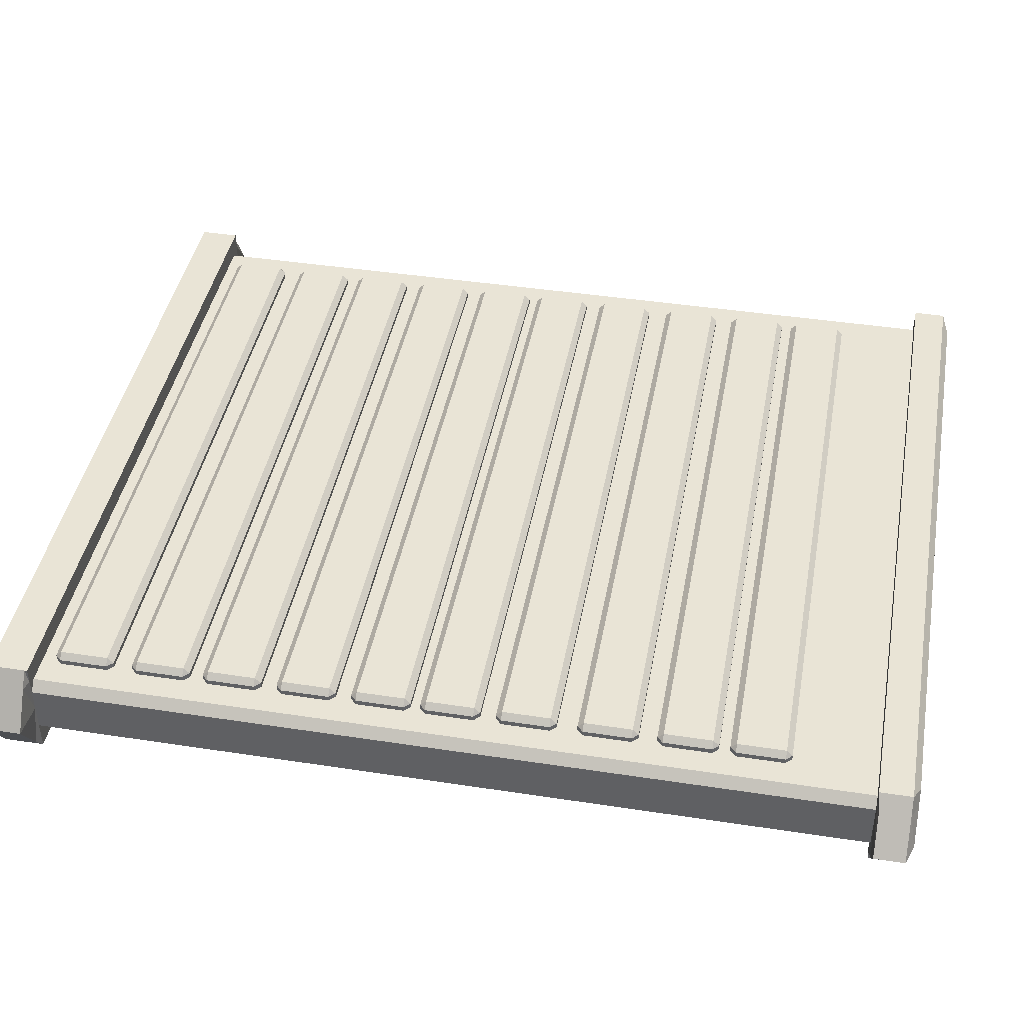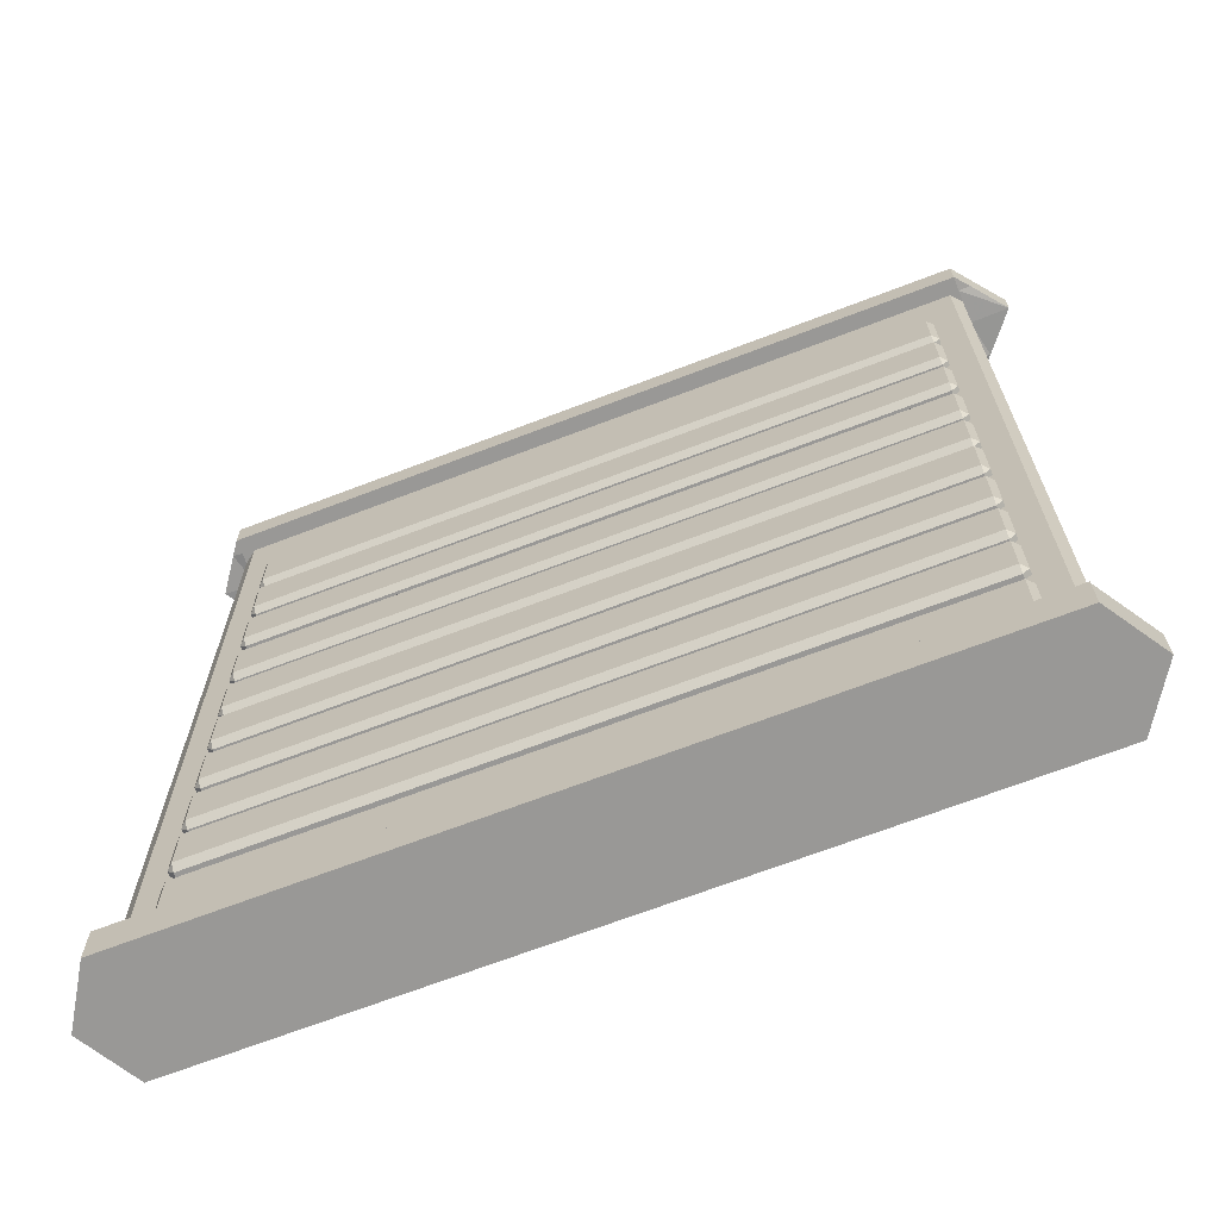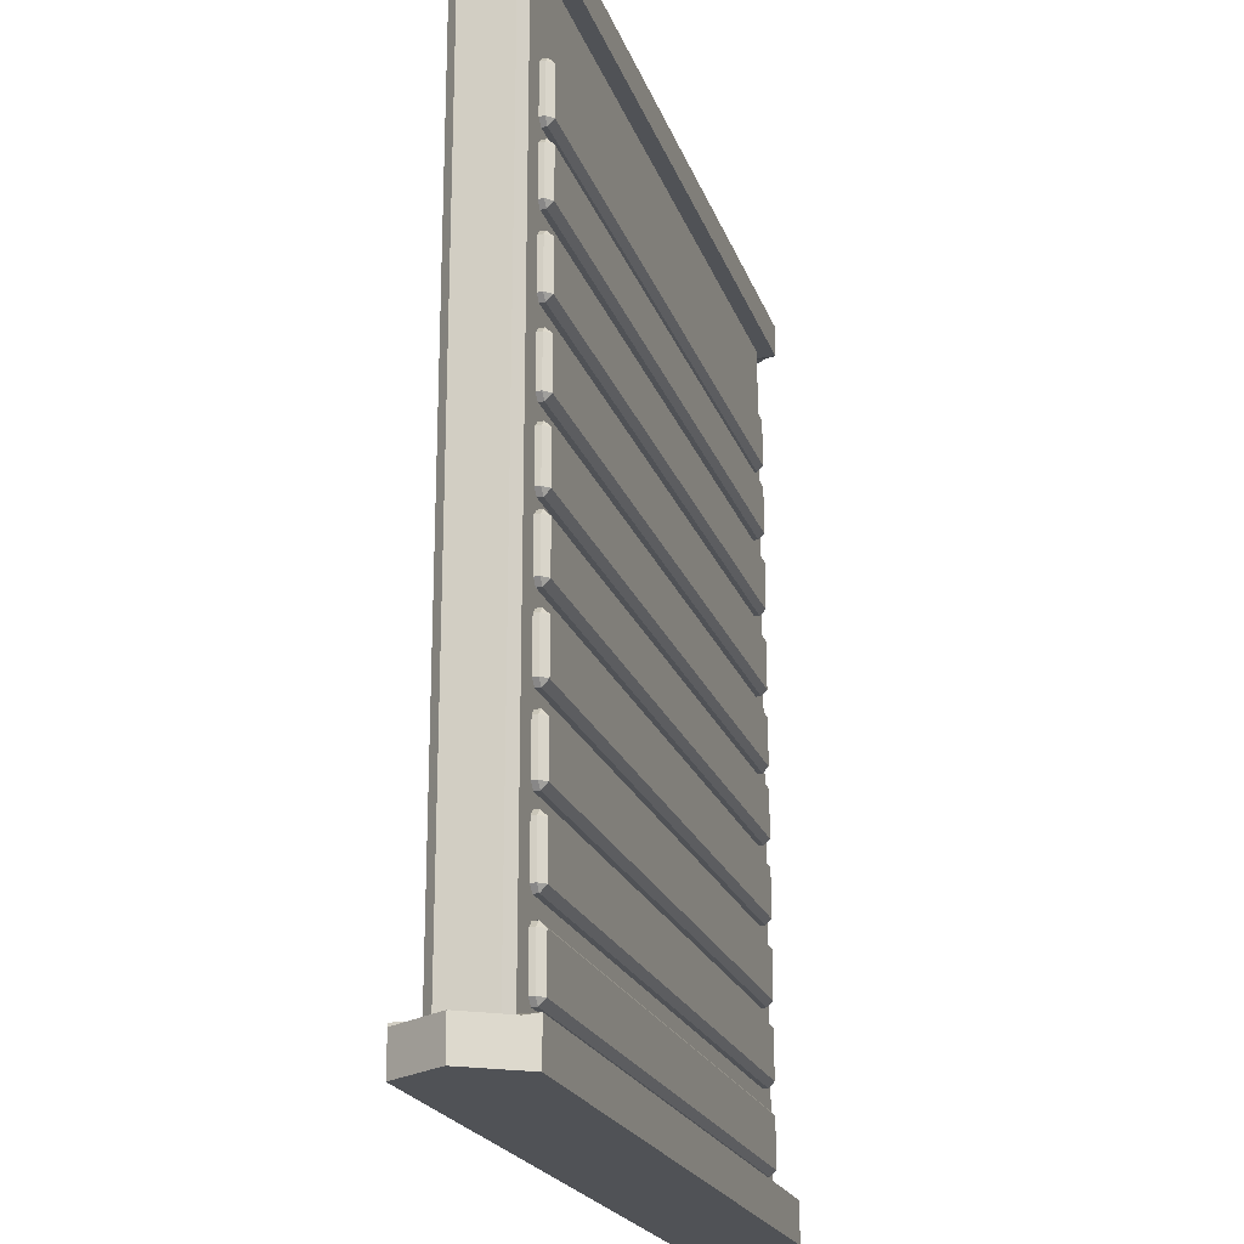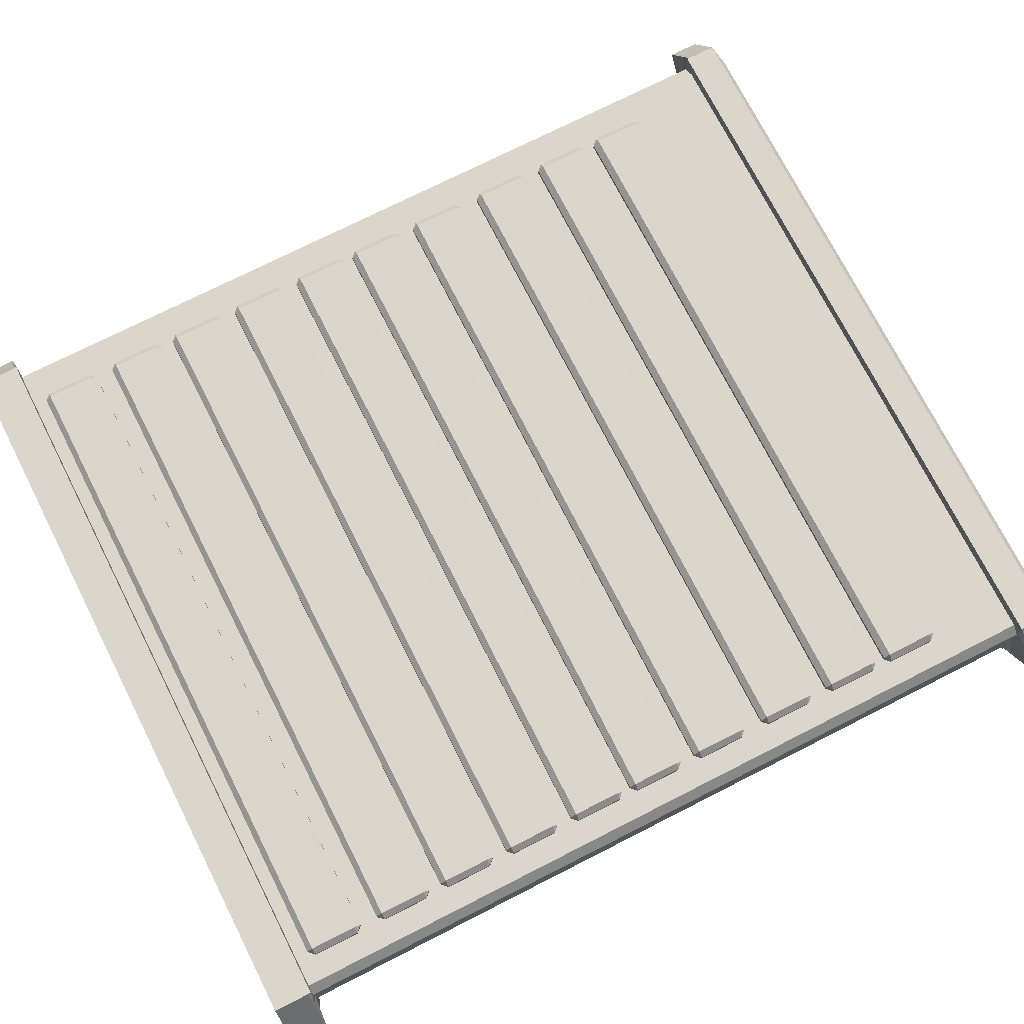
<metadata>
{"format":"obj","ext":"obj","renderer":"f3d","projection":"perspective","resolution":1024,"background":"white","views":[{"elev":42.4,"azim":100.4,"up":"+Z"},{"elev":-68.6,"azim":21.0,"up":"+Y"},{"elev":-21.0,"azim":106.2,"up":"+Y"},{"elev":73.9,"azim":63.1,"up":"+Z"}]}
</metadata>
<code>
v -1.33 0.1451 0.1199
v 1.328 0.1451 0.1199
v -1.33 3.187 0.1199
v 1.328 3.187 0.1199
v -1.33 3.187 -0.1199
v 1.328 3.187 -0.1199
v -1.33 0.1451 -0.1199
v 1.328 0.1451 -0.1199
v -1.377 3.187 0.1775
v 1.362 3.187 0.1775
v 1.362 3.187 -0.1775
v -1.377 3.187 -0.1775
v -1.305 3.33 0.1382
v 1.29 3.33 0.1382
v 1.29 3.33 -0.1382
v -1.305 3.33 -0.1382
v -1.377 0.1451 -0.1973
v -1.377 0.1451 -0.1829
v 1.362 0.1451 -0.1973
v 1.362 0.1451 -0.1829
v 1.362 0.1451 0.1973
v 1.362 0.1451 0.1829
v -1.377 0.1451 0.1973
v -1.377 0.1451 0.1829
v -1.377 0.000259 -0.1973
v 1.362 0.000263 -0.1973
v 1.362 0.000263 0.1973
v -1.377 0.000259 0.1973
v 1.362 0.1451 3e-05
v 1.362 0.1451 -1.9e-05
v 1.362 0.1451 -3e-05
v 1.491 0.000263 -3e-05
v -1.496 0.000259 -3e-05
v -1.377 0.1451 -3e-05
v -1.377 0.1451 -1.9e-05
v -1.377 0.1451 3e-05
v -1.377 3.187 3e-05
v -1.377 3.187 -1.5e-05
v -1.425 3.33 -1.1e-05
v 1.431 3.33 -1.1e-05
v 1.362 3.187 -1.5e-05
v 1.362 3.187 3e-05
v 1.362 0.134 0.1973
v -1.377 0.134 0.1973
v -1.496 0.134 -3e-05
v -1.377 0.134 -0.1973
v 1.362 0.134 -0.1973
v 1.491 0.134 -3e-05
v -1.377 3.195 -0.1775
v -1.501 3.195 -1.5e-05
v -1.377 3.195 0.1775
v 1.362 3.195 0.1775
v 1.507 3.195 -1.5e-05
v 1.362 3.195 -0.1775
v -1.501 3.305 -1.5e-05
v -1.377 3.305 -0.1775
v 1.362 3.305 -0.1775
v 1.507 3.305 -1.5e-05
v 1.362 3.305 0.1775
v -1.377 3.305 0.1775
v -1.377 3.187 -0.09312
v -1.377 3.187 -0.1379
v -1.405 3.195 -0.1379
v -1.405 3.305 -0.1379
v -1.332 3.33 -0.1074
v 1.322 3.33 -0.1074
v 1.394 3.305 -0.1379
v 1.394 3.195 -0.1379
v 1.362 3.187 -0.1379
v 1.362 3.187 -0.09312
v 1.362 0.1451 -0.09312
v 1.362 0.1451 -0.1421
v 1.362 0.1451 -0.1533
v 1.391 0.134 -0.1533
v 1.391 0.000263 -0.1533
v -1.404 0.000259 -0.1533
v -1.404 0.134 -0.1533
v -1.377 0.1451 -0.1533
v -1.377 0.1451 -0.1421
v -1.377 0.1451 -0.09312
v -1.377 3.187 0.1247
v -1.414 3.195 0.1247
v -1.414 3.305 0.1247
v -1.341 3.33 0.09712
v 1.332 3.33 0.09712
v 1.405 3.305 0.1247
v 1.405 3.195 0.1247
v 1.362 3.187 0.1247
v 1.362 3.187 0.08425
v 1.362 0.1451 0.08425
v 1.362 0.1451 0.1285
v 1.362 0.1451 0.1387
v 1.4 0.134 0.1387
v 1.4 0.000263 0.1387
v -1.412 0.000259 0.1387
v -1.412 0.134 0.1387
v -1.377 0.1451 0.1387
v -1.377 0.1451 0.1285
v -1.377 0.1451 0.08425
v -1.377 3.187 0.08425
v -1.219 0.1951 0.1384
v -1.219 0.217 0.1603
v -1.24 0.217 0.1384
v 1.238 0.217 0.1384
v 1.216 0.217 0.1603
v 1.216 0.1951 0.1384
v -1.24 0.3917 0.1384
v -1.219 0.3917 0.1603
v -1.219 0.4135 0.1384
v 1.216 0.4135 0.1384
v 1.216 0.3917 0.1603
v 1.238 0.3917 0.1384
v -1.24 0.3917 -0.1384
v -1.219 0.4135 -0.1384
v -1.219 0.3917 -0.1603
v 1.216 0.3917 -0.1603
v 1.216 0.4135 -0.1384
v 1.238 0.3917 -0.1384
v -1.24 0.217 -0.1384
v -1.219 0.217 -0.1603
v -1.219 0.1951 -0.1384
v 1.216 0.1951 -0.1384
v 1.216 0.217 -0.1603
v 1.238 0.217 -0.1384
v -1.219 0.4824 0.1384
v -1.219 0.5042 0.1603
v -1.24 0.5042 0.1384
v 1.238 0.5042 0.1384
v 1.216 0.5042 0.1603
v 1.216 0.4824 0.1384
v -1.24 0.679 0.1384
v -1.219 0.679 0.1603
v -1.219 0.7008 0.1384
v 1.216 0.7008 0.1384
v 1.216 0.679 0.1603
v 1.238 0.679 0.1384
v -1.24 0.679 -0.1384
v -1.219 0.7008 -0.1384
v -1.219 0.679 -0.1603
v 1.216 0.679 -0.1603
v 1.216 0.7008 -0.1384
v 1.238 0.679 -0.1384
v -1.24 0.5042 -0.1384
v -1.219 0.5042 -0.1603
v -1.219 0.4824 -0.1384
v 1.216 0.4824 -0.1384
v 1.216 0.5042 -0.1603
v 1.238 0.5042 -0.1384
v -1.219 0.7493 0.1384
v -1.219 0.7712 0.1603
v -1.24 0.7712 0.1384
v 1.238 0.7712 0.1384
v 1.216 0.7712 0.1603
v 1.216 0.7493 0.1384
v -1.24 0.9459 0.1384
v -1.219 0.9459 0.1603
v -1.219 0.9678 0.1384
v 1.216 0.9678 0.1384
v 1.216 0.9459 0.1603
v 1.238 0.9459 0.1384
v -1.24 0.9459 -0.1384
v -1.219 0.9678 -0.1384
v -1.219 0.9459 -0.1603
v 1.216 0.9459 -0.1603
v 1.216 0.9678 -0.1384
v 1.238 0.9459 -0.1384
v -1.24 0.7712 -0.1384
v -1.219 0.7712 -0.1603
v -1.219 0.7493 -0.1384
v 1.216 0.7493 -0.1384
v 1.216 0.7712 -0.1603
v 1.238 0.7712 -0.1384
v -1.219 1.025 0.1384
v -1.219 1.047 0.1603
v -1.24 1.047 0.1384
v 1.238 1.047 0.1384
v 1.216 1.047 0.1603
v 1.216 1.025 0.1384
v -1.24 1.222 0.1384
v -1.219 1.222 0.1603
v -1.219 1.244 0.1384
v 1.216 1.244 0.1384
v 1.216 1.222 0.1603
v 1.238 1.222 0.1384
v -1.24 1.222 -0.1384
v -1.219 1.244 -0.1384
v -1.219 1.222 -0.1603
v 1.216 1.222 -0.1603
v 1.216 1.244 -0.1384
v 1.238 1.222 -0.1384
v -1.24 1.047 -0.1384
v -1.219 1.047 -0.1603
v -1.219 1.025 -0.1384
v 1.216 1.025 -0.1384
v 1.216 1.047 -0.1603
v 1.238 1.047 -0.1384
v -1.219 1.301 0.1384
v -1.219 1.323 0.1603
v -1.24 1.323 0.1384
v 1.238 1.323 0.1384
v 1.216 1.323 0.1603
v 1.216 1.301 0.1384
v -1.24 1.497 0.1384
v -1.219 1.497 0.1603
v -1.219 1.519 0.1384
v 1.216 1.519 0.1384
v 1.216 1.497 0.1603
v 1.238 1.497 0.1384
v -1.24 1.497 -0.1384
v -1.219 1.519 -0.1384
v -1.219 1.497 -0.1603
v 1.216 1.497 -0.1603
v 1.216 1.519 -0.1384
v 1.238 1.497 -0.1384
v -1.24 1.323 -0.1384
v -1.219 1.323 -0.1603
v -1.219 1.301 -0.1384
v 1.216 1.301 -0.1384
v 1.216 1.323 -0.1603
v 1.238 1.323 -0.1384
v -1.219 1.554 0.1384
v -1.219 1.576 0.1603
v -1.24 1.576 0.1384
v 1.238 1.576 0.1384
v 1.216 1.576 0.1603
v 1.216 1.554 0.1384
v -1.24 1.751 0.1384
v -1.219 1.751 0.1603
v -1.219 1.773 0.1384
v 1.216 1.773 0.1384
v 1.216 1.751 0.1603
v 1.238 1.751 0.1384
v -1.24 1.751 -0.1384
v -1.219 1.773 -0.1384
v -1.219 1.751 -0.1603
v 1.216 1.751 -0.1603
v 1.216 1.773 -0.1384
v 1.238 1.751 -0.1384
v -1.24 1.576 -0.1384
v -1.219 1.576 -0.1603
v -1.219 1.554 -0.1384
v 1.216 1.554 -0.1384
v 1.216 1.576 -0.1603
v 1.238 1.576 -0.1384
v -1.219 1.83 0.1384
v -1.219 1.852 0.1603
v -1.24 1.852 0.1384
v 1.238 1.852 0.1384
v 1.216 1.852 0.1603
v 1.216 1.83 0.1384
v -1.24 2.026 0.1384
v -1.219 2.026 0.1603
v -1.219 2.048 0.1384
v 1.216 2.048 0.1384
v 1.216 2.026 0.1603
v 1.238 2.026 0.1384
v -1.24 2.026 -0.1384
v -1.219 2.048 -0.1384
v -1.219 2.026 -0.1603
v 1.216 2.026 -0.1603
v 1.216 2.048 -0.1384
v 1.238 2.026 -0.1384
v -1.24 1.852 -0.1384
v -1.219 1.852 -0.1603
v -1.219 1.83 -0.1384
v 1.216 1.83 -0.1384
v 1.216 1.852 -0.1603
v 1.238 1.852 -0.1384
v -1.219 2.123 0.1384
v -1.219 2.145 0.1603
v -1.24 2.145 0.1384
v 1.238 2.145 0.1384
v 1.216 2.145 0.1603
v 1.216 2.123 0.1384
v -1.24 2.32 0.1384
v -1.219 2.32 0.1603
v -1.219 2.341 0.1384
v 1.216 2.341 0.1384
v 1.216 2.32 0.1603
v 1.238 2.32 0.1384
v -1.24 2.32 -0.1384
v -1.219 2.341 -0.1384
v -1.219 2.32 -0.1603
v 1.216 2.32 -0.1603
v 1.216 2.341 -0.1384
v 1.238 2.32 -0.1384
v -1.24 2.145 -0.1384
v -1.219 2.145 -0.1603
v -1.219 2.123 -0.1384
v 1.216 2.123 -0.1384
v 1.216 2.145 -0.1603
v 1.238 2.145 -0.1384
v -1.219 2.407 0.1384
v -1.219 2.429 0.1603
v -1.24 2.429 0.1384
v 1.238 2.429 0.1384
v 1.216 2.429 0.1603
v 1.216 2.407 0.1384
v -1.24 2.604 0.1384
v -1.219 2.604 0.1603
v -1.219 2.626 0.1384
v 1.216 2.626 0.1384
v 1.216 2.604 0.1603
v 1.238 2.604 0.1384
v -1.24 2.604 -0.1384
v -1.219 2.626 -0.1384
v -1.219 2.604 -0.1603
v 1.216 2.604 -0.1603
v 1.216 2.626 -0.1384
v 1.238 2.604 -0.1384
v -1.24 2.429 -0.1384
v -1.219 2.429 -0.1603
v -1.219 2.407 -0.1384
v 1.216 2.407 -0.1384
v 1.216 2.429 -0.1603
v 1.238 2.429 -0.1384
v -1.219 2.665 0.1384
v -1.219 2.687 0.1603
v -1.24 2.687 0.1384
v 1.238 2.687 0.1384
v 1.216 2.687 0.1603
v 1.216 2.665 0.1384
v -1.24 2.861 0.1384
v -1.219 2.861 0.1603
v -1.219 2.883 0.1384
v 1.216 2.883 0.1384
v 1.216 2.861 0.1603
v 1.238 2.861 0.1384
v -1.24 2.861 -0.1384
v -1.219 2.883 -0.1384
v -1.219 2.861 -0.1603
v 1.216 2.861 -0.1603
v 1.216 2.883 -0.1384
v 1.238 2.861 -0.1384
v -1.24 2.687 -0.1384
v -1.219 2.687 -0.1603
v -1.219 2.665 -0.1384
v 1.216 2.665 -0.1384
v 1.216 2.687 -0.1603
v 1.238 2.687 -0.1384
v -1.219 2.665 0.1384
v -1.219 2.687 0.1603
v -1.24 2.687 0.1384
v 1.238 2.687 0.1384
v 1.216 2.687 0.1603
v 1.216 2.665 0.1384
v -1.24 2.861 0.1384
v -1.219 2.861 0.1603
v -1.219 2.883 0.1384
v 1.216 2.883 0.1384
v 1.216 2.861 0.1603
v 1.238 2.861 0.1384
v -1.24 2.861 -0.1384
v -1.219 2.883 -0.1384
v -1.219 2.861 -0.1603
v 1.216 2.861 -0.1603
v 1.216 2.883 -0.1384
v 1.238 2.861 -0.1384
v -1.24 2.687 -0.1384
v -1.219 2.687 -0.1603
v -1.219 2.665 -0.1384
v 1.216 2.665 -0.1384
v 1.216 2.687 -0.1603
v 1.238 2.687 -0.1384
f 1 24 23
f 2 21 22
f 7 17 18
f 8 20 19
f 18 17 78 79
f 19 20 72 73
f 1 2 4 3
f 65 66 15 16
f 5 6 8 7
f 25 26 75 76
f 70 71 8 6
f 7 80 61 5
f 3 4 10 9
f 70 6 11 69
f 6 5 12 11
f 5 61 62 12
f 51 52 59 60
f 68 54 57 67
f 54 49 56 57
f 49 63 64 56
f 7 8 19 17
f 8 71 72 20
f 2 1 23 21
f 80 7 18 79
f 46 47 26 25
f 47 74 75 26
f 43 44 28 27
f 77 46 25 76
f 29 90 91 30
f 31 30 91 92
f 32 48 93 94
f 33 32 94 95
f 96 45 33 95
f 35 34 97 98
f 99 36 35 98
f 37 36 99 100
f 38 37 100 81
f 83 55 50 82
f 84 85 40 39
f 87 53 58 86
f 89 42 41 88
f 90 29 42 89
f 21 23 44 43
f 97 34 45 96
f 78 17 46 77
f 17 19 47 46
f 19 73 74 47
f 93 48 31 92
f 12 62 63 49
f 82 50 38 81
f 9 10 52 51
f 88 41 53 87
f 69 11 54 68
f 11 12 49 54
f 56 64 65 16
f 57 56 16 15
f 67 57 15 66
f 86 58 40 85
f 60 59 14 13
f 39 55 83 84
f 61 37 38 62
f 63 62 38 50
f 64 63 50 55
f 65 64 55 39
f 39 40 66 65
f 58 67 66 40
f 53 68 67 58
f 41 69 68 53
f 42 70 69 41
f 42 29 71 70
f 72 71 29 30
f 73 72 30 31
f 74 73 31 48
f 75 74 48 32
f 76 75 32 33
f 45 77 76 33
f 34 78 77 45
f 79 78 34 35
f 36 80 79 35
f 61 80 36 37
f 51 82 81 9
f 60 83 82 51
f 84 83 60 13
f 13 14 85 84
f 59 86 85 14
f 52 87 86 59
f 10 88 87 52
f 4 89 88 10
f 2 90 89 4
f 91 90 2 22
f 92 91 22 21
f 43 93 92 21
f 94 93 43 27
f 95 94 27 28
f 44 96 95 28
f 23 97 96 44
f 98 97 23 24
f 1 99 98 24
f 100 99 1 3
f 81 100 3 9
f 101 103 119 121
f 102 101 106 105
f 103 102 108 107
f 104 106 122 124
f 105 104 112 111
f 107 109 114 113
f 109 108 111 110
f 110 112 118 117
f 113 115 120 119
f 115 114 117 116
f 116 118 124 123
f 121 120 123 122
f 102 105 111 108
f 109 110 117 114
f 115 116 123 120
f 121 122 106 101
f 104 124 118 112
f 119 103 107 113
f 101 102 103
f 104 105 106
f 107 108 109
f 110 111 112
f 113 114 115
f 116 117 118
f 119 120 121
f 122 123 124
f 125 127 143 145
f 126 125 130 129
f 127 126 132 131
f 128 130 146 148
f 129 128 136 135
f 131 133 138 137
f 133 132 135 134
f 134 136 142 141
f 137 139 144 143
f 139 138 141 140
f 140 142 148 147
f 145 144 147 146
f 126 129 135 132
f 133 134 141 138
f 139 140 147 144
f 145 146 130 125
f 128 148 142 136
f 143 127 131 137
f 125 126 127
f 128 129 130
f 131 132 133
f 134 135 136
f 137 138 139
f 140 141 142
f 143 144 145
f 146 147 148
f 149 151 167 169
f 150 149 154 153
f 151 150 156 155
f 152 154 170 172
f 153 152 160 159
f 155 157 162 161
f 157 156 159 158
f 158 160 166 165
f 161 163 168 167
f 163 162 165 164
f 164 166 172 171
f 169 168 171 170
f 150 153 159 156
f 157 158 165 162
f 163 164 171 168
f 169 170 154 149
f 152 172 166 160
f 167 151 155 161
f 149 150 151
f 152 153 154
f 155 156 157
f 158 159 160
f 161 162 163
f 164 165 166
f 167 168 169
f 170 171 172
f 173 175 191 193
f 174 173 178 177
f 175 174 180 179
f 176 178 194 196
f 177 176 184 183
f 179 181 186 185
f 181 180 183 182
f 182 184 190 189
f 185 187 192 191
f 187 186 189 188
f 188 190 196 195
f 193 192 195 194
f 174 177 183 180
f 181 182 189 186
f 187 188 195 192
f 193 194 178 173
f 176 196 190 184
f 191 175 179 185
f 173 174 175
f 176 177 178
f 179 180 181
f 182 183 184
f 185 186 187
f 188 189 190
f 191 192 193
f 194 195 196
f 197 199 215 217
f 198 197 202 201
f 199 198 204 203
f 200 202 218 220
f 201 200 208 207
f 203 205 210 209
f 205 204 207 206
f 206 208 214 213
f 209 211 216 215
f 211 210 213 212
f 212 214 220 219
f 217 216 219 218
f 198 201 207 204
f 205 206 213 210
f 211 212 219 216
f 217 218 202 197
f 200 220 214 208
f 215 199 203 209
f 197 198 199
f 200 201 202
f 203 204 205
f 206 207 208
f 209 210 211
f 212 213 214
f 215 216 217
f 218 219 220
f 221 223 239 241
f 222 221 226 225
f 223 222 228 227
f 224 226 242 244
f 225 224 232 231
f 227 229 234 233
f 229 228 231 230
f 230 232 238 237
f 233 235 240 239
f 235 234 237 236
f 236 238 244 243
f 241 240 243 242
f 222 225 231 228
f 229 230 237 234
f 235 236 243 240
f 241 242 226 221
f 224 244 238 232
f 239 223 227 233
f 221 222 223
f 224 225 226
f 227 228 229
f 230 231 232
f 233 234 235
f 236 237 238
f 239 240 241
f 242 243 244
f 245 247 263 265
f 246 245 250 249
f 247 246 252 251
f 248 250 266 268
f 249 248 256 255
f 251 253 258 257
f 253 252 255 254
f 254 256 262 261
f 257 259 264 263
f 259 258 261 260
f 260 262 268 267
f 265 264 267 266
f 246 249 255 252
f 253 254 261 258
f 259 260 267 264
f 265 266 250 245
f 248 268 262 256
f 263 247 251 257
f 245 246 247
f 248 249 250
f 251 252 253
f 254 255 256
f 257 258 259
f 260 261 262
f 263 264 265
f 266 267 268
f 269 271 287 289
f 270 269 274 273
f 271 270 276 275
f 272 274 290 292
f 273 272 280 279
f 275 277 282 281
f 277 276 279 278
f 278 280 286 285
f 281 283 288 287
f 283 282 285 284
f 284 286 292 291
f 289 288 291 290
f 270 273 279 276
f 277 278 285 282
f 283 284 291 288
f 289 290 274 269
f 272 292 286 280
f 287 271 275 281
f 269 270 271
f 272 273 274
f 275 276 277
f 278 279 280
f 281 282 283
f 284 285 286
f 287 288 289
f 290 291 292
f 293 295 311 313
f 294 293 298 297
f 295 294 300 299
f 296 298 314 316
f 297 296 304 303
f 299 301 306 305
f 301 300 303 302
f 302 304 310 309
f 305 307 312 311
f 307 306 309 308
f 308 310 316 315
f 313 312 315 314
f 294 297 303 300
f 301 302 309 306
f 307 308 315 312
f 313 314 298 293
f 296 316 310 304
f 311 295 299 305
f 293 294 295
f 296 297 298
f 299 300 301
f 302 303 304
f 305 306 307
f 308 309 310
f 311 312 313
f 314 315 316
f 317 319 335 337
f 318 317 322 321
f 319 318 324 323
f 320 322 338 340
f 321 320 328 327
f 323 325 330 329
f 325 324 327 326
f 326 328 334 333
f 329 331 336 335
f 331 330 333 332
f 332 334 340 339
f 337 336 339 338
f 318 321 327 324
f 325 326 333 330
f 331 332 339 336
f 337 338 322 317
f 320 340 334 328
f 335 319 323 329
f 317 318 319
f 320 321 322
f 323 324 325
f 326 327 328
f 329 330 331
f 332 333 334
f 335 336 337
f 338 339 340
f 341 343 359 361
f 342 341 346 345
f 343 342 348 347
f 344 346 362 364
f 345 344 352 351
f 347 349 354 353
f 349 348 351 350
f 350 352 358 357
f 353 355 360 359
f 355 354 357 356
f 356 358 364 363
f 361 360 363 362
f 342 345 351 348
f 349 350 357 354
f 355 356 363 360
f 361 362 346 341
f 344 364 358 352
f 359 343 347 353
f 341 342 343
f 344 345 346
f 347 348 349
f 350 351 352
f 353 354 355
f 356 357 358
f 359 360 361
f 362 363 364

</code>
